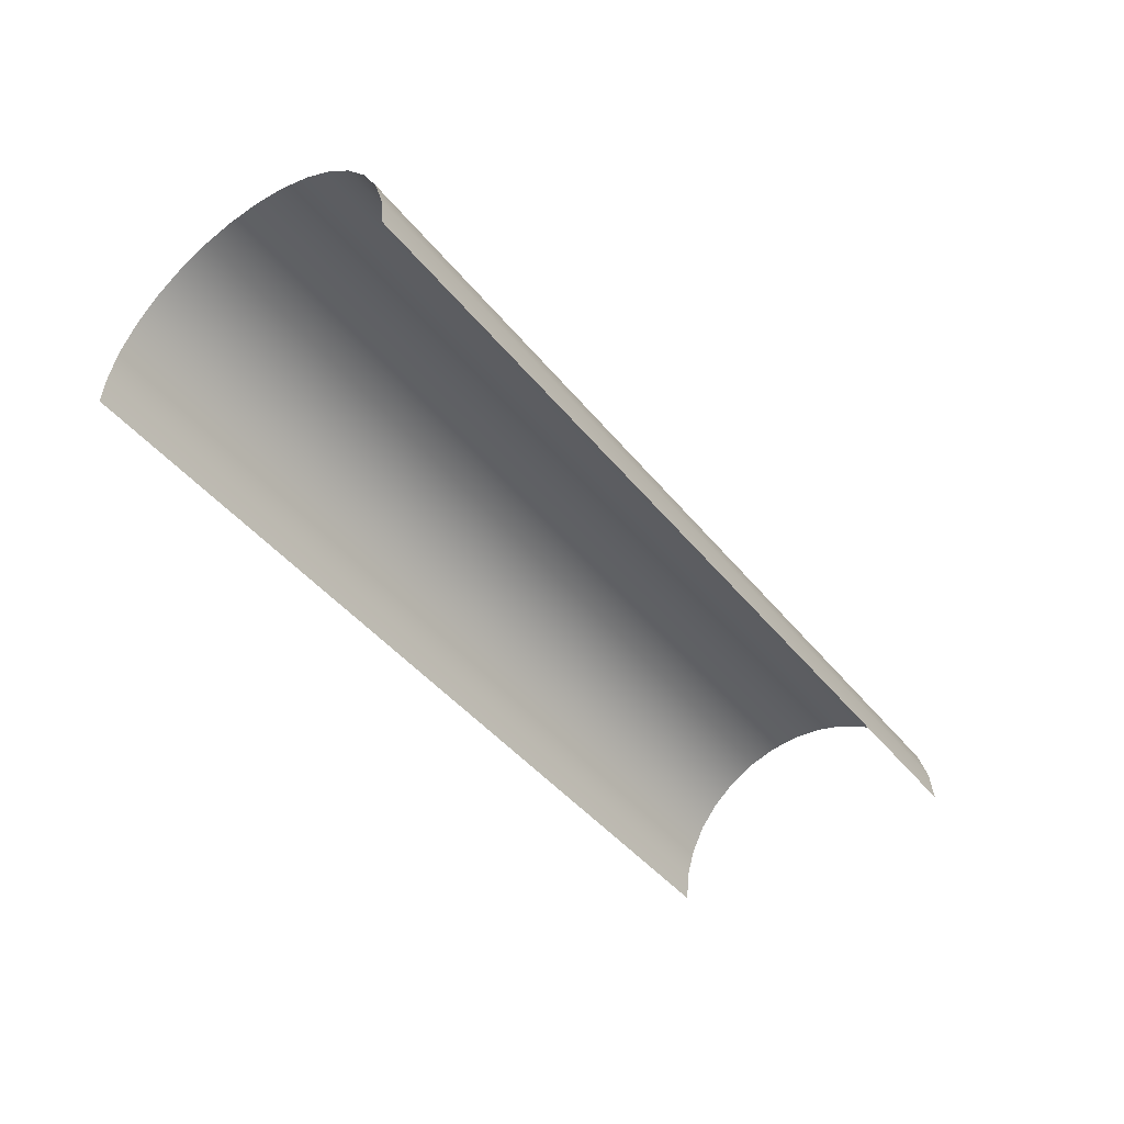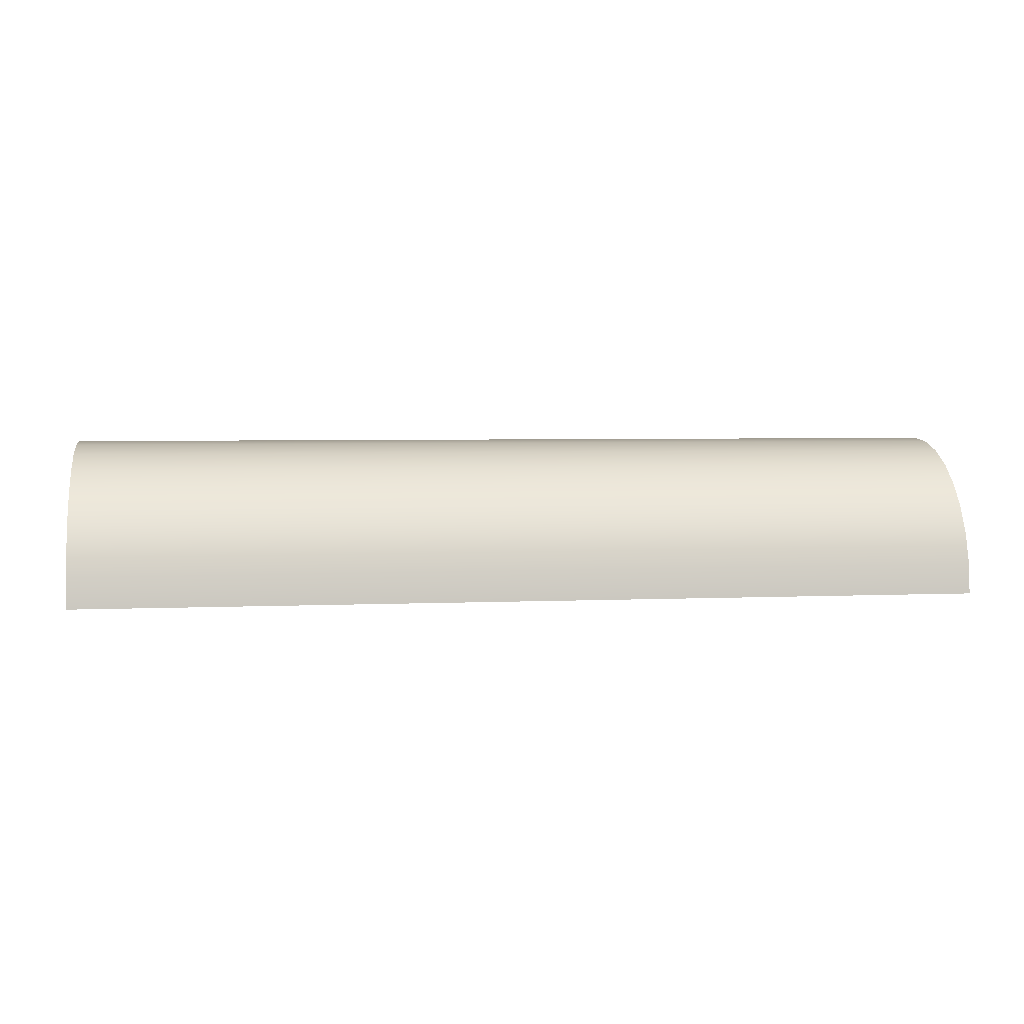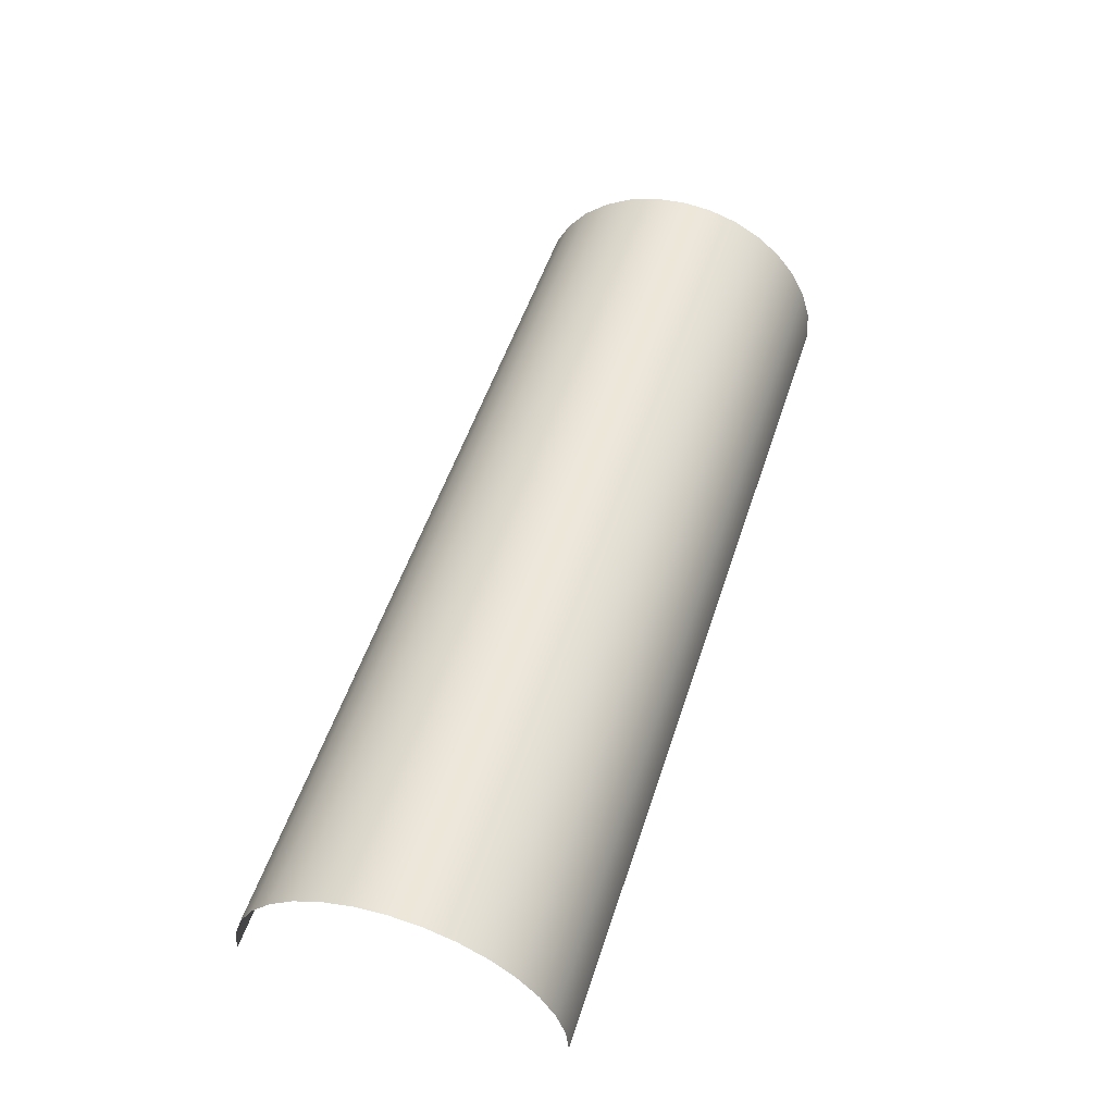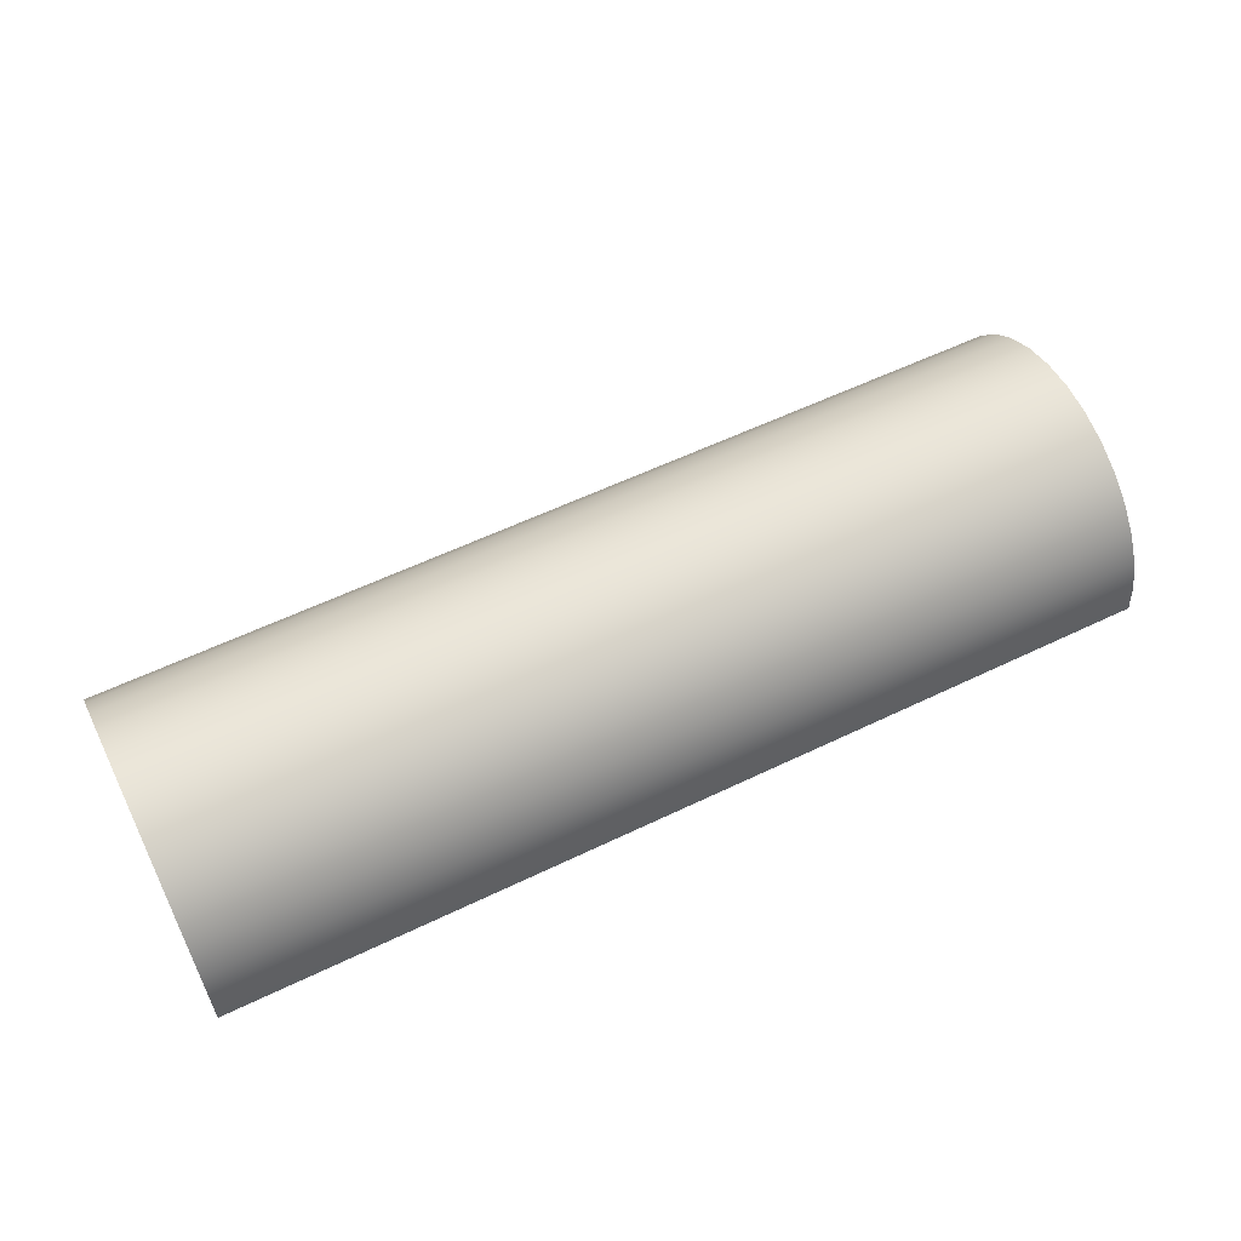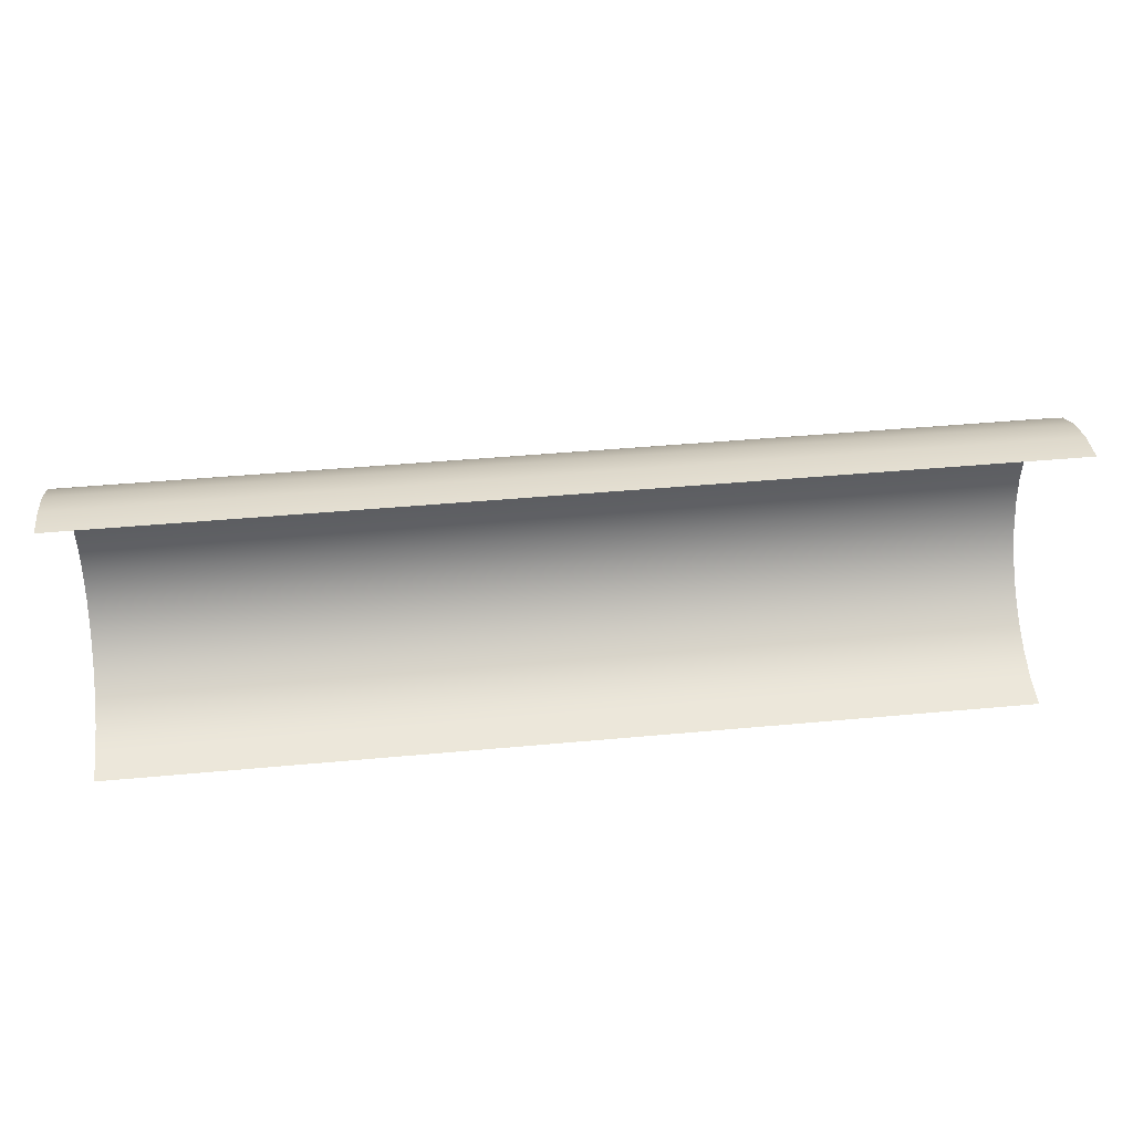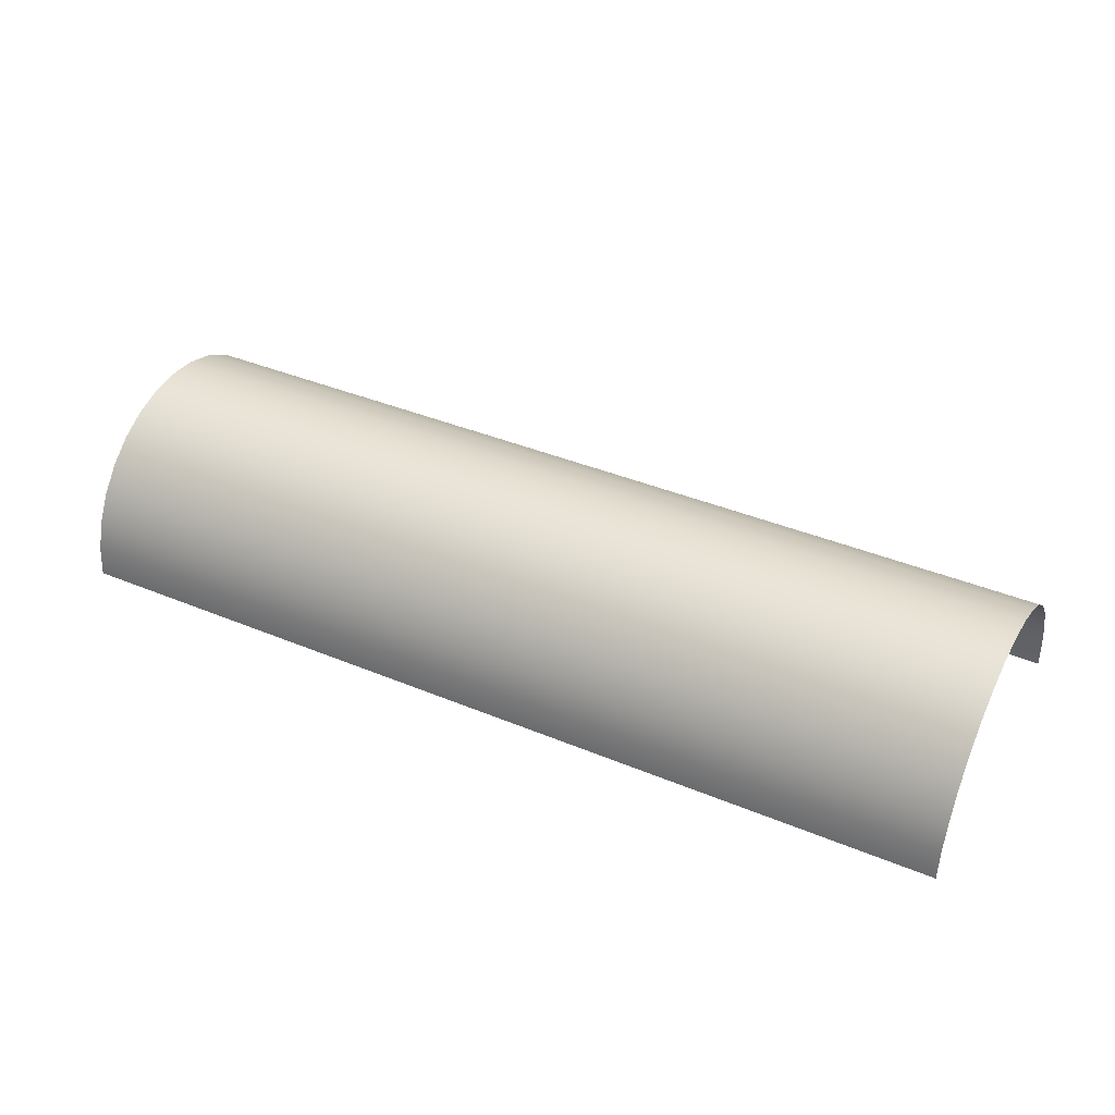
<metadata>
{"format":"obj","ext":"obj","renderer":"f3d","projection":"perspective","resolution":1024,"background":"white","views":[{"elev":-44.6,"azim":-53.9,"up":"+Y"},{"elev":3.9,"azim":-8.6,"up":"+Y"},{"elev":52.2,"azim":107.8,"up":"+Y"},{"elev":58.0,"azim":-26.5,"up":"+Y"},{"elev":43.0,"azim":-6.3,"up":"+Z"},{"elev":39.3,"azim":-152.6,"up":"+Y"}]}
</metadata>
<code>
o Cylinder
v -2.9 0.0183 -1
v 2.9 0.0183 -1
v -2.9 0.0183 1
v 2.9 0.0183 1
v -2.9 0.2134 0.9808
v 2.9 0.2134 0.9808
v -2.9 0.401 0.9239
v 2.9 0.401 0.9239
v -2.9 0.5739 0.8315
v 2.9 0.5739 0.8315
v -2.9 0.7254 0.7071
v 2.9 0.7254 0.7071
v -2.9 0.8498 0.5556
v 2.9 0.8498 0.5556
v -2.9 0.9422 0.3827
v 2.9 0.9422 0.3827
v -2.9 0.9991 0.1951
v 2.9 0.9991 0.1951
v -2.9 1.018 -0
v 2.9 1.018 -0
v -2.9 0.9991 -0.1951
v 2.9 0.9991 -0.1951
v -2.9 0.9422 -0.3827
v 2.9 0.9422 -0.3827
v -2.9 0.8498 -0.5556
v 2.9 0.8498 -0.5556
v -2.9 0.7254 -0.7071
v 2.9 0.7254 -0.7071
v -2.9 0.5739 -0.8315
v 2.9 0.5739 -0.8315
v -2.9 0.401 -0.9239
v 2.9 0.401 -0.9239
v -2.9 0.2134 -0.9808
v 2.9 0.2134 -0.9808
f 4 5 3
f 5 8 7
f 8 9 7
f 10 11 9
f 12 13 11
f 14 15 13
f 16 17 15
f 18 19 17
f 19 22 21
f 22 23 21
f 24 25 23
f 26 27 25
f 28 29 27
f 30 31 29
f 32 33 31
f 34 1 33
f 4 6 5
f 5 6 8
f 8 10 9
f 10 12 11
f 12 14 13
f 14 16 15
f 16 18 17
f 18 20 19
f 19 20 22
f 22 24 23
f 24 26 25
f 26 28 27
f 28 30 29
f 30 32 31
f 32 34 33
f 34 2 1

</code>
